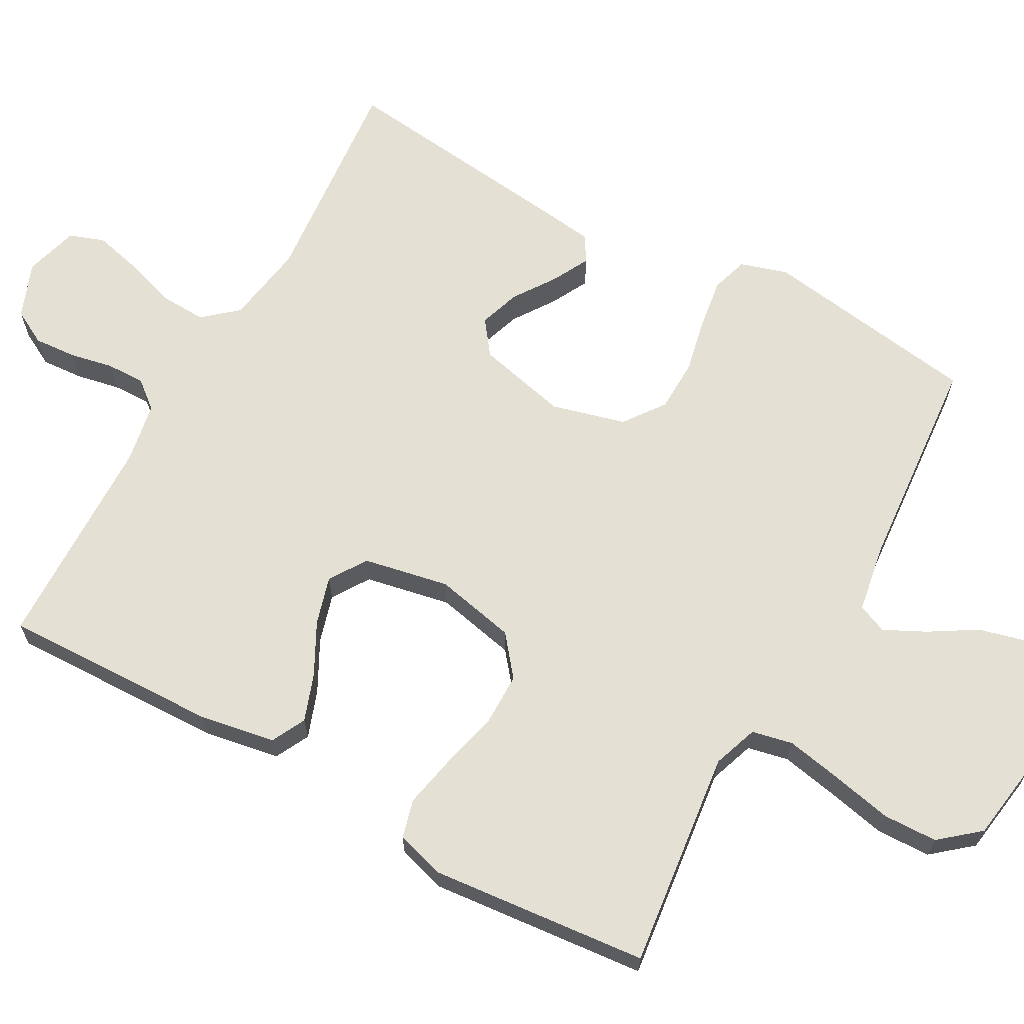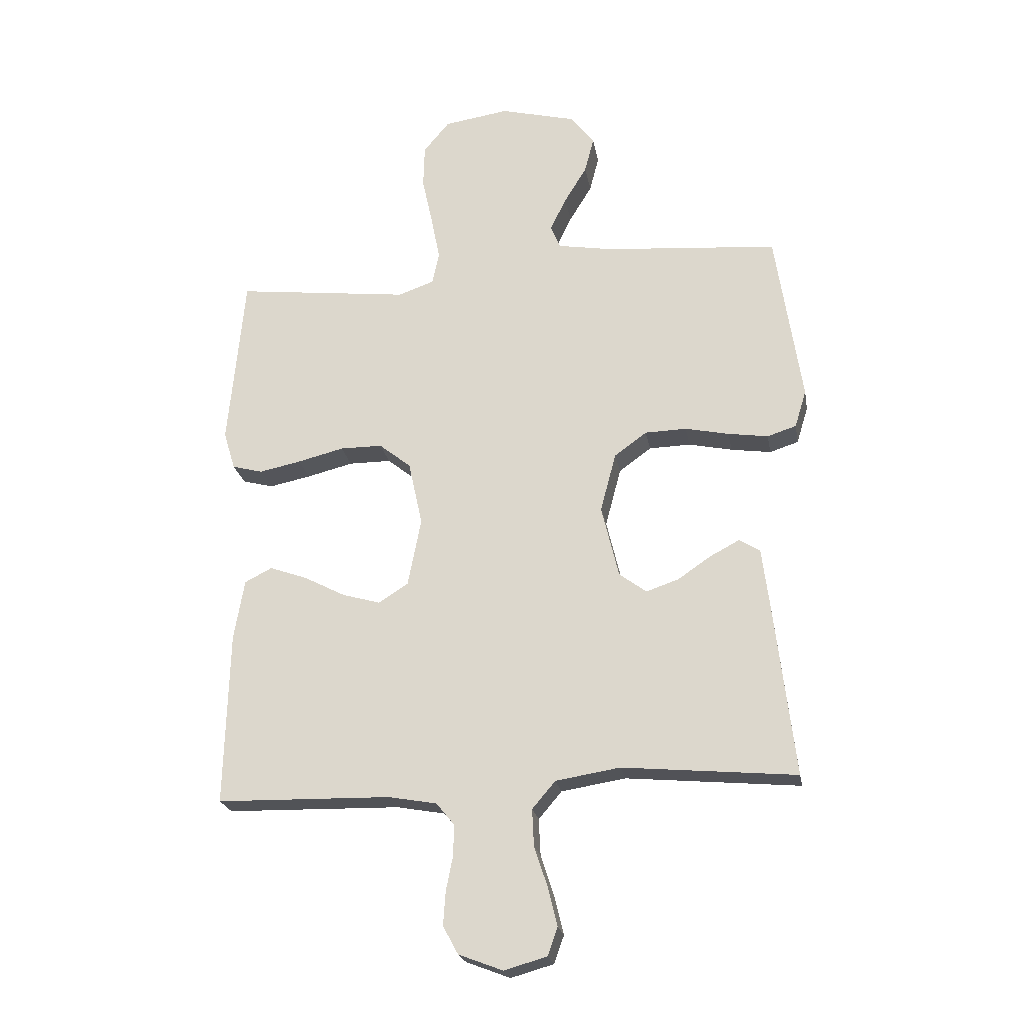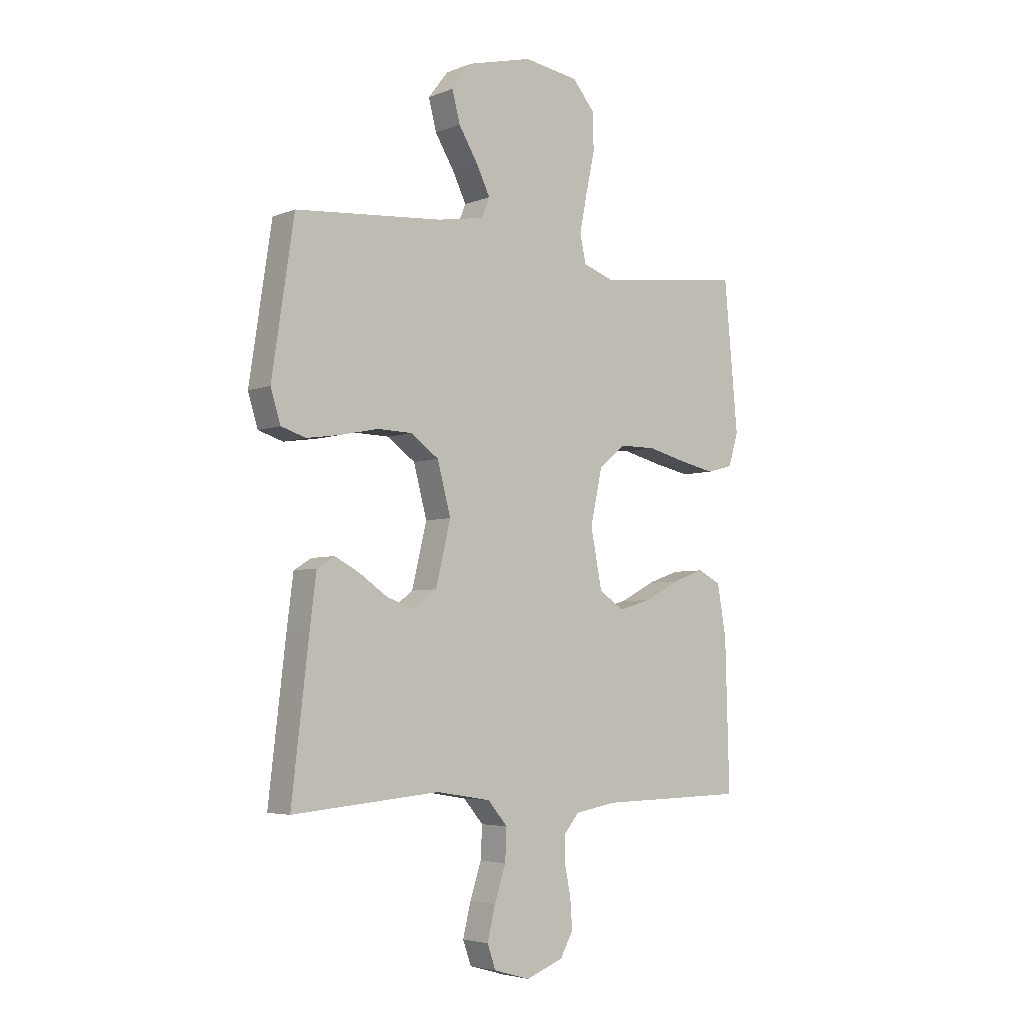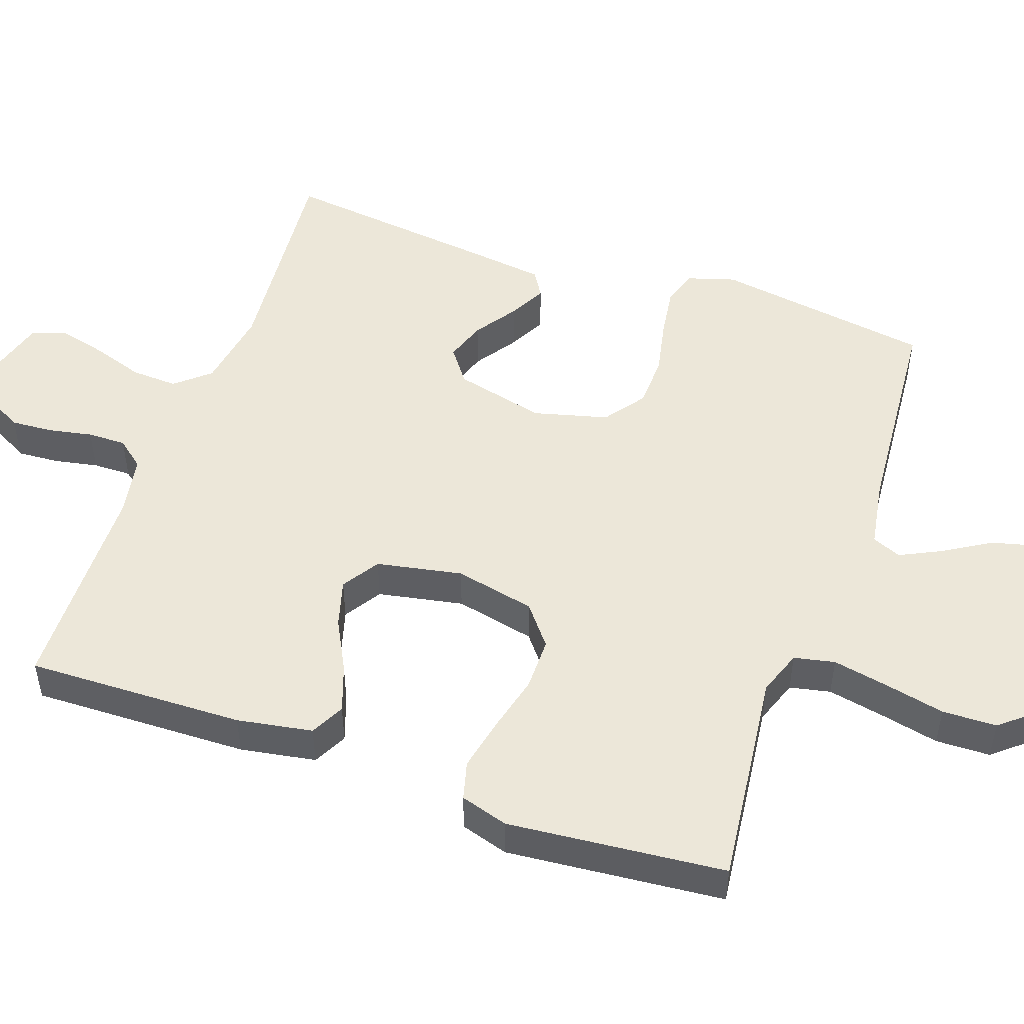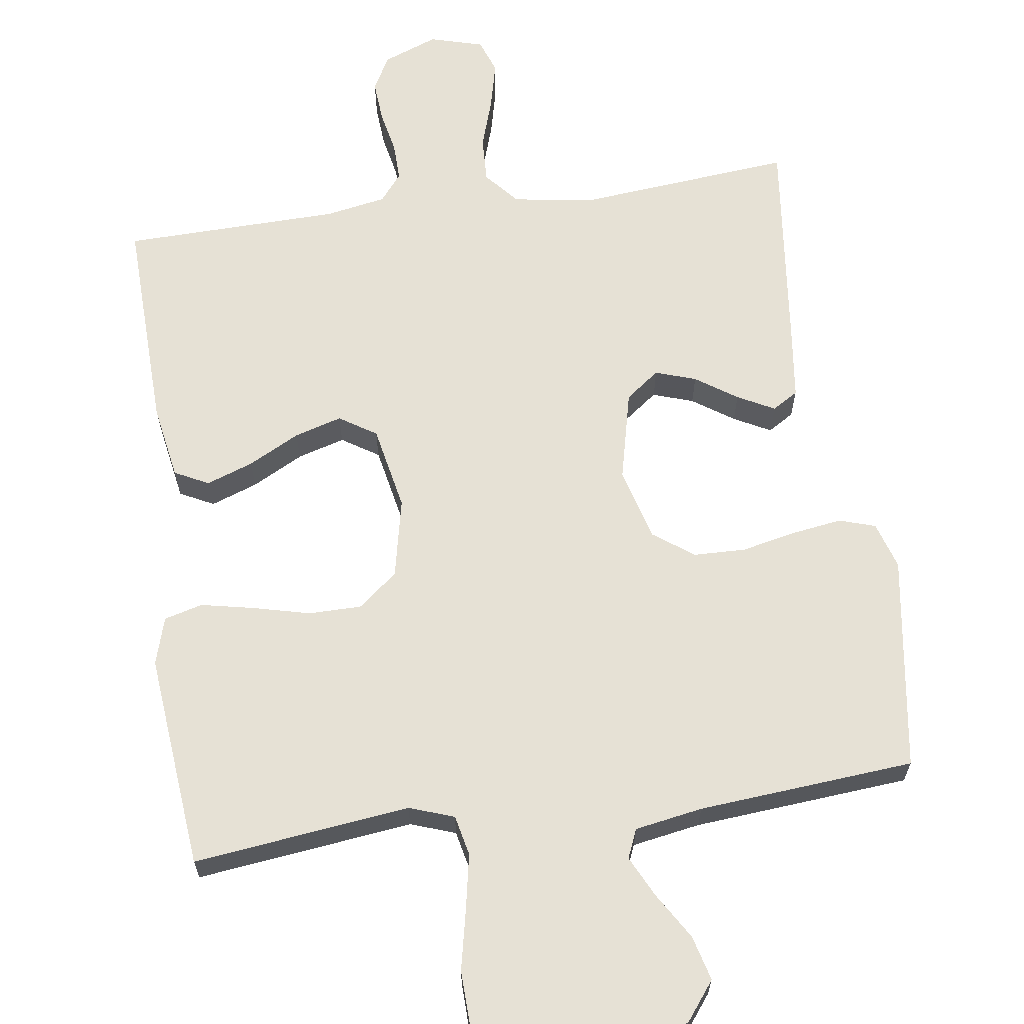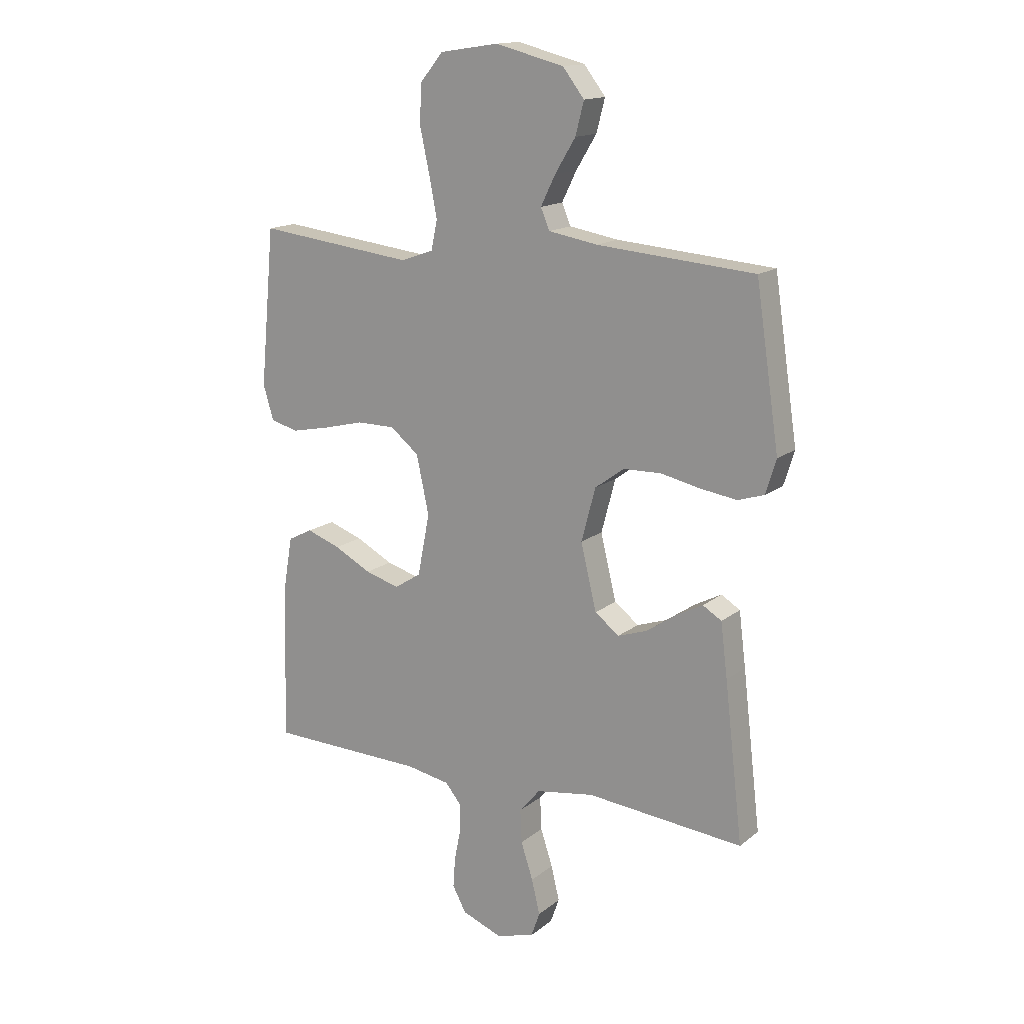
<metadata>
{"format":"obj","ext":"obj","renderer":"f3d","projection":"perspective","resolution":1024,"background":"white","views":[{"elev":65.9,"azim":-61.1,"up":"+Y"},{"elev":-22.4,"azim":9.9,"up":"+Z"},{"elev":-4.5,"azim":141.2,"up":"+Z"},{"elev":50.1,"azim":-70.6,"up":"+Y"},{"elev":64.5,"azim":-8.2,"up":"+Y"},{"elev":15.5,"azim":32.4,"up":"+Z"}]}
</metadata>
<code>
v -0.5 0.07 -0.5
v -0.492 0.07 -0.2
v -0.474 0.07 -0.096
v -0.427 0.07 -0.072
v -0.362 0.07 -0.095
v -0.291 0.07 -0.132
v -0.225 0.07 -0.151
v -0.174 0.07 -0.118
v -0.151 0.07 0
v -0.175 0.07 0.111
v -0.23 0.07 0.155
v -0.303 0.07 0.155
v -0.383 0.07 0.135
v -0.455 0.07 0.12
v -0.508 0.07 0.134
v -0.528 0.07 0.2
v -0.5 0.07 0.5
v -0.2 0.07 0.465
v -0.138 0.07 0.487
v -0.126 0.07 0.543
v -0.141 0.07 0.62
v -0.159 0.07 0.703
v -0.157 0.07 0.778
v -0.112 0.07 0.832
v 0 0.07 0.849
v 0.131 0.07 0.816
v 0.172 0.07 0.763
v 0.156 0.07 0.701
v 0.117 0.07 0.637
v 0.089 0.07 0.58
v 0.106 0.07 0.54
v 0.2 0.07 0.524
v 0.5 0.07 0.5
v 0.545 0.07 0.2
v 0.525 0.07 0.135
v 0.475 0.07 0.119
v 0.406 0.07 0.129
v 0.33 0.07 0.145
v 0.258 0.07 0.143
v 0.202 0.07 0.102
v 0.175 0.07 0
v 0.205 0.07 -0.125
v 0.252 0.07 -0.16
v 0.308 0.07 -0.141
v 0.365 0.07 -0.102
v 0.416 0.07 -0.075
v 0.452 0.07 -0.097
v 0.465 0.07 -0.2
v 0.5 0.07 -0.5
v 0.2 0.07 -0.473
v 0.089 0.07 -0.491
v 0.049 0.07 -0.538
v 0.052 0.07 -0.602
v 0.075 0.07 -0.672
v 0.091 0.07 -0.738
v 0.074 0.07 -0.786
v 0 0.07 -0.807
v -0.076 0.07 -0.778
v -0.102 0.07 -0.73
v -0.098 0.07 -0.672
v -0.086 0.07 -0.612
v -0.085 0.07 -0.559
v -0.116 0.07 -0.521
v -0.2 0.07 -0.506
v -0.5 0 -0.5
v -0.492 0 -0.2
v -0.474 0 -0.096
v -0.427 0 -0.072
v -0.362 0 -0.095
v -0.291 0 -0.132
v -0.225 0 -0.151
v -0.174 0 -0.118
v -0.151 0 0
v -0.175 0 0.111
v -0.23 0 0.155
v -0.303 0 0.155
v -0.383 0 0.135
v -0.455 0 0.12
v -0.508 0 0.134
v -0.528 0 0.2
v -0.5 0 0.5
v -0.2 0 0.465
v -0.138 0 0.487
v -0.126 0 0.543
v -0.141 0 0.62
v -0.159 0 0.703
v -0.157 0 0.778
v -0.112 0 0.832
v 0 0 0.849
v 0.131 0 0.816
v 0.172 0 0.763
v 0.156 0 0.701
v 0.117 0 0.637
v 0.089 0 0.58
v 0.106 0 0.54
v 0.2 0 0.524
v 0.5 0 0.5
v 0.545 0 0.2
v 0.525 0 0.135
v 0.475 0 0.119
v 0.406 0 0.129
v 0.33 0 0.145
v 0.258 0 0.143
v 0.202 0 0.102
v 0.175 0 0
v 0.205 0 -0.125
v 0.252 0 -0.16
v 0.308 0 -0.141
v 0.365 0 -0.102
v 0.416 0 -0.075
v 0.452 0 -0.097
v 0.465 0 -0.2
v 0.5 0 -0.5
v 0.2 0 -0.473
v 0.089 0 -0.491
v 0.049 0 -0.538
v 0.052 0 -0.602
v 0.075 0 -0.672
v 0.091 0 -0.738
v 0.074 0 -0.786
v 0 0 -0.807
v -0.076 0 -0.778
v -0.102 0 -0.73
v -0.098 0 -0.672
v -0.086 0 -0.612
v -0.085 0 -0.559
v -0.116 0 -0.521
v -0.2 0 -0.506
f 58 59 60 61
f 58 61 62
f 57 58 62
f 56 57 62
f 53 54 55 56
f 53 56 62
f 52 53 62 63
f 47 48 49 50
f 47 50 51
f 44 45 46 47
f 43 44 47 51
f 42 43 51 52
f 35 36 37 38
f 33 34 35 38
f 32 33 38 39
f 31 32 39 40
f 26 27 28 29
f 26 29 30
f 25 26 30
f 24 25 30
f 21 22 23 24
f 20 21 24 30
f 19 20 30 31
f 15 16 17 18
f 12 13 14 15
f 12 15 18 19
f 3 4 5 6
f 3 6 7
f 64 1 2 3
f 64 3 7
f 63 64 7 8
f 41 42 52 63
f 41 63 8 9
f 40 41 9 10
f 31 40 10 11
f 11 12 19 31
f 125 124 123 122
f 126 125 122
f 126 122 121
f 126 121 120
f 120 119 118 117
f 126 120 117
f 127 126 117 116
f 114 113 112 111
f 115 114 111
f 111 110 109 108
f 115 111 108 107
f 116 115 107 106
f 102 101 100 99
f 102 99 98 97
f 103 102 97 96
f 104 103 96 95
f 93 92 91 90
f 94 93 90
f 94 90 89
f 94 89 88
f 88 87 86 85
f 94 88 85 84
f 95 94 84 83
f 82 81 80 79
f 79 78 77 76
f 83 82 79 76
f 70 69 68 67
f 71 70 67
f 67 66 65 128
f 71 67 128
f 72 71 128 127
f 127 116 106 105
f 73 72 127 105
f 74 73 105 104
f 75 74 104 95
f 95 83 76 75
f 1 65 66 2
f 2 66 67 3
f 3 67 68 4
f 4 68 69 5
f 5 69 70 6
f 6 70 71 7
f 7 71 72 8
f 8 72 73 9
f 9 73 74 10
f 10 74 75 11
f 11 75 76 12
f 12 76 77 13
f 13 77 78 14
f 14 78 79 15
f 15 79 80 16
f 16 80 81 17
f 17 81 82 18
f 18 82 83 19
f 19 83 84 20
f 20 84 85 21
f 21 85 86 22
f 22 86 87 23
f 23 87 88 24
f 24 88 89 25
f 25 89 90 26
f 26 90 91 27
f 27 91 92 28
f 28 92 93 29
f 29 93 94 30
f 30 94 95 31
f 31 95 96 32
f 32 96 97 33
f 33 97 98 34
f 34 98 99 35
f 35 99 100 36
f 36 100 101 37
f 37 101 102 38
f 38 102 103 39
f 39 103 104 40
f 40 104 105 41
f 41 105 106 42
f 42 106 107 43
f 43 107 108 44
f 44 108 109 45
f 45 109 110 46
f 46 110 111 47
f 47 111 112 48
f 48 112 113 49
f 49 113 114 50
f 50 114 115 51
f 51 115 116 52
f 52 116 117 53
f 53 117 118 54
f 54 118 119 55
f 55 119 120 56
f 56 120 121 57
f 57 121 122 58
f 58 122 123 59
f 59 123 124 60
f 60 124 125 61
f 61 125 126 62
f 62 126 127 63
f 63 127 128 64
f 64 128 65 1

</code>
